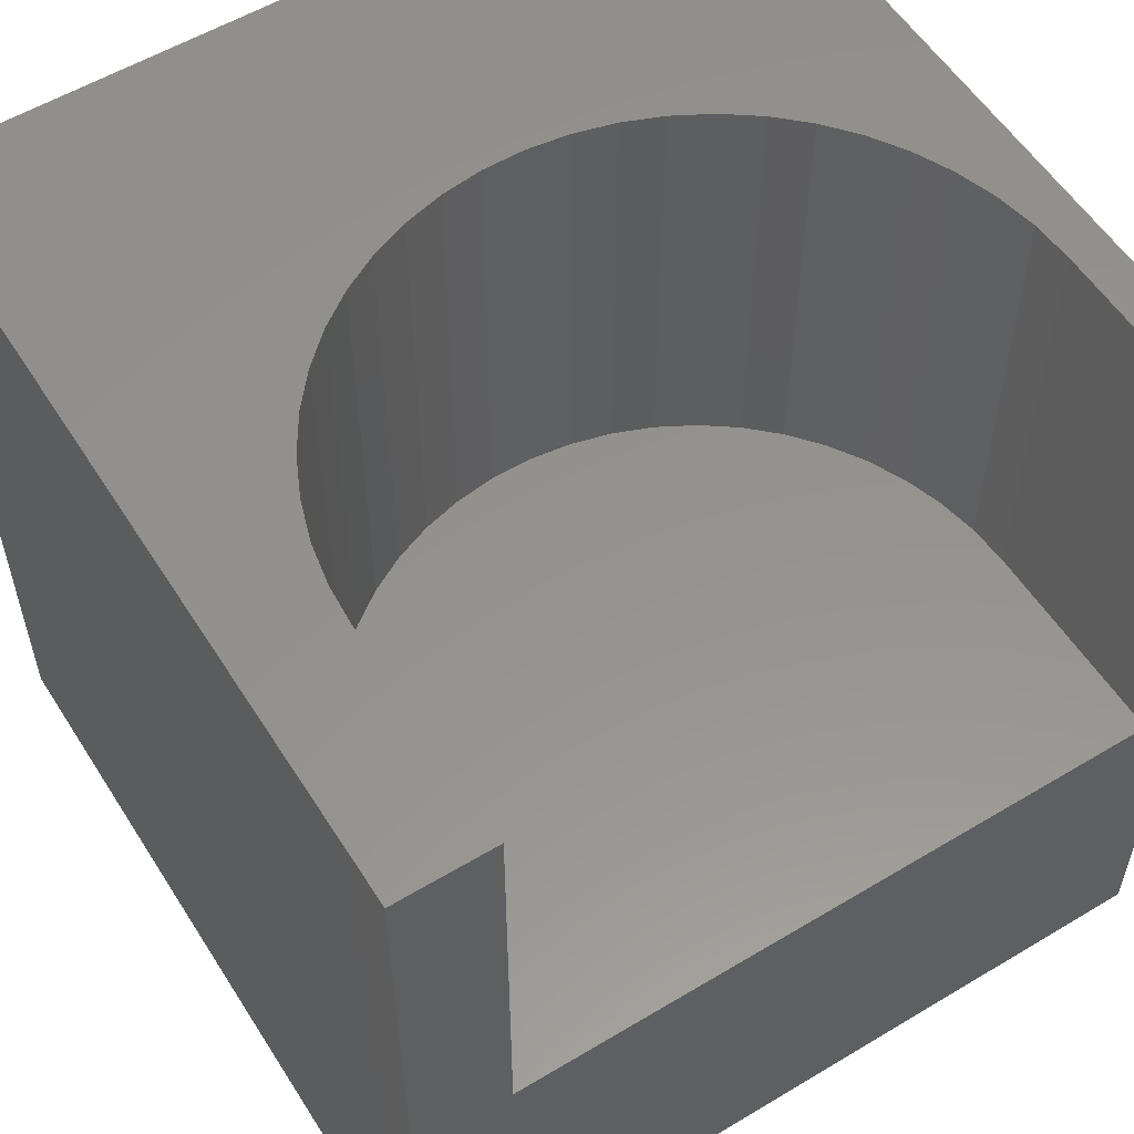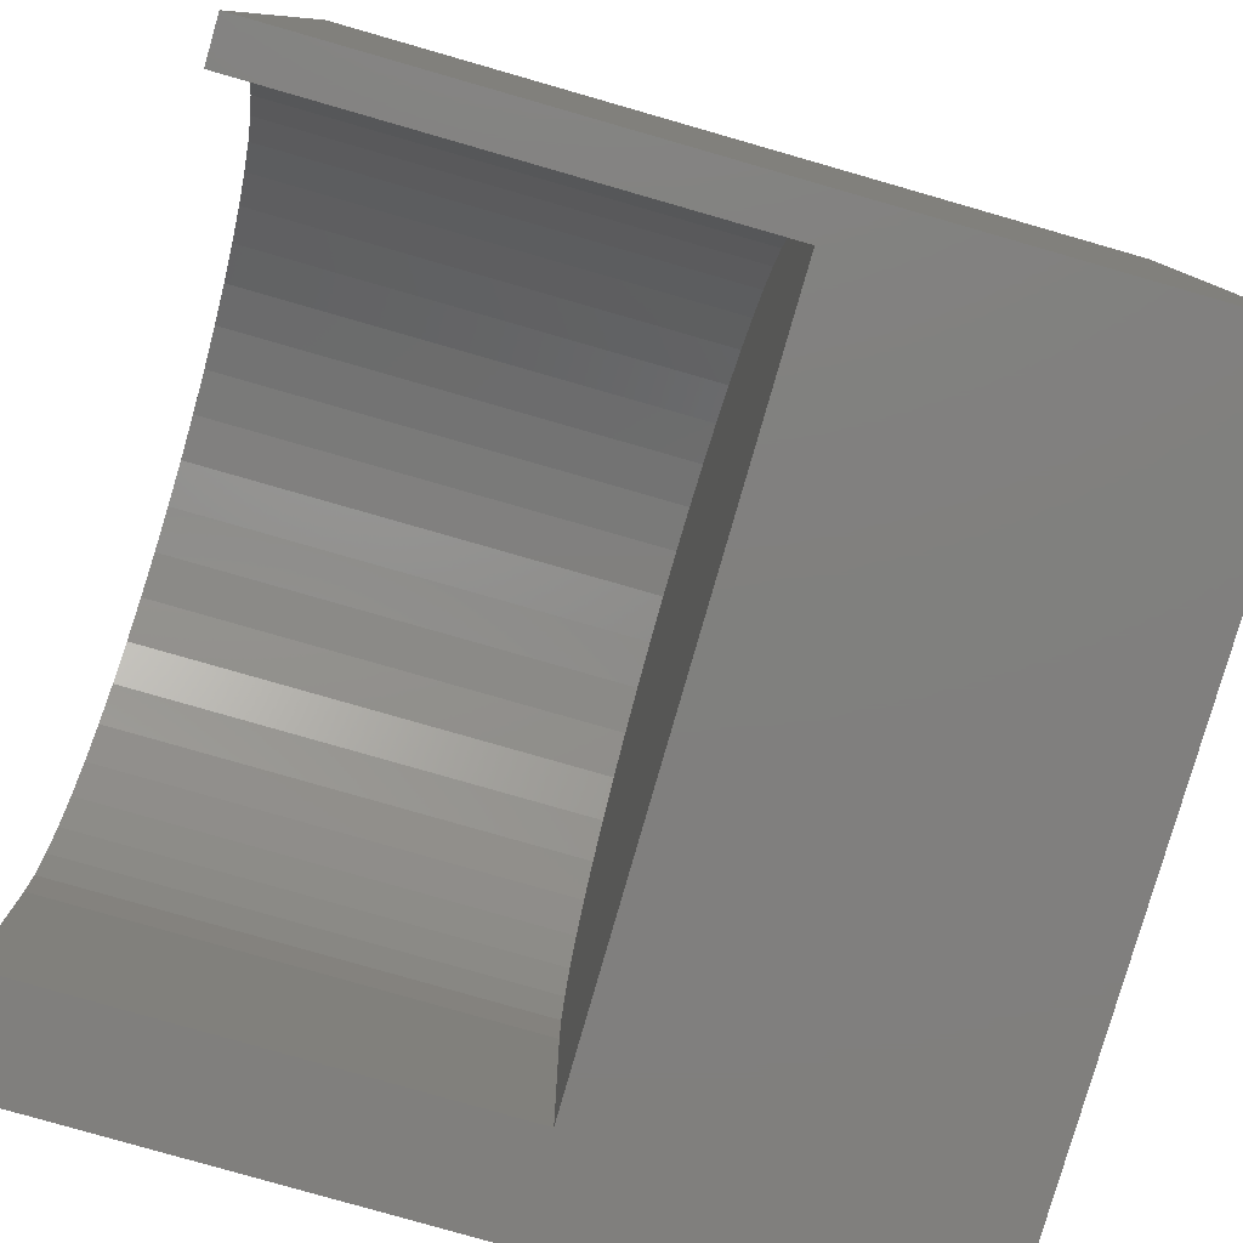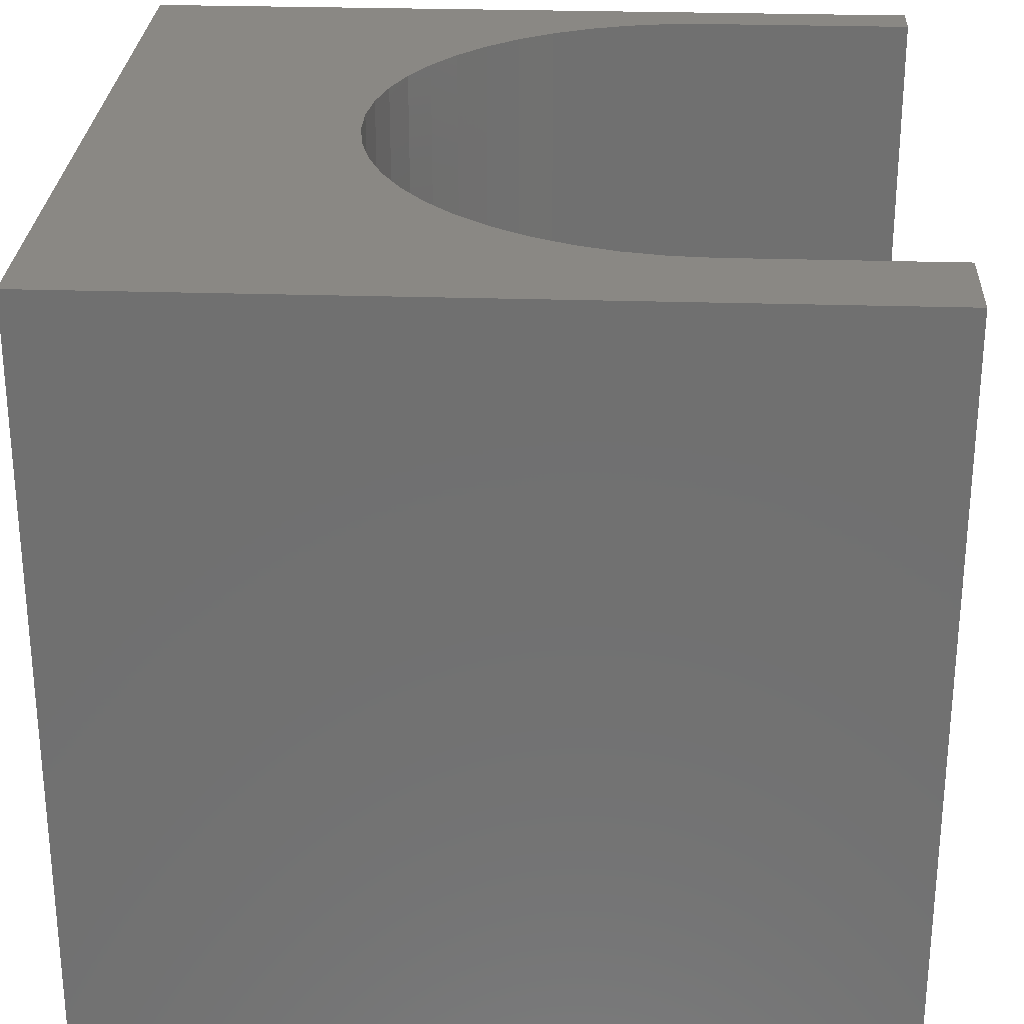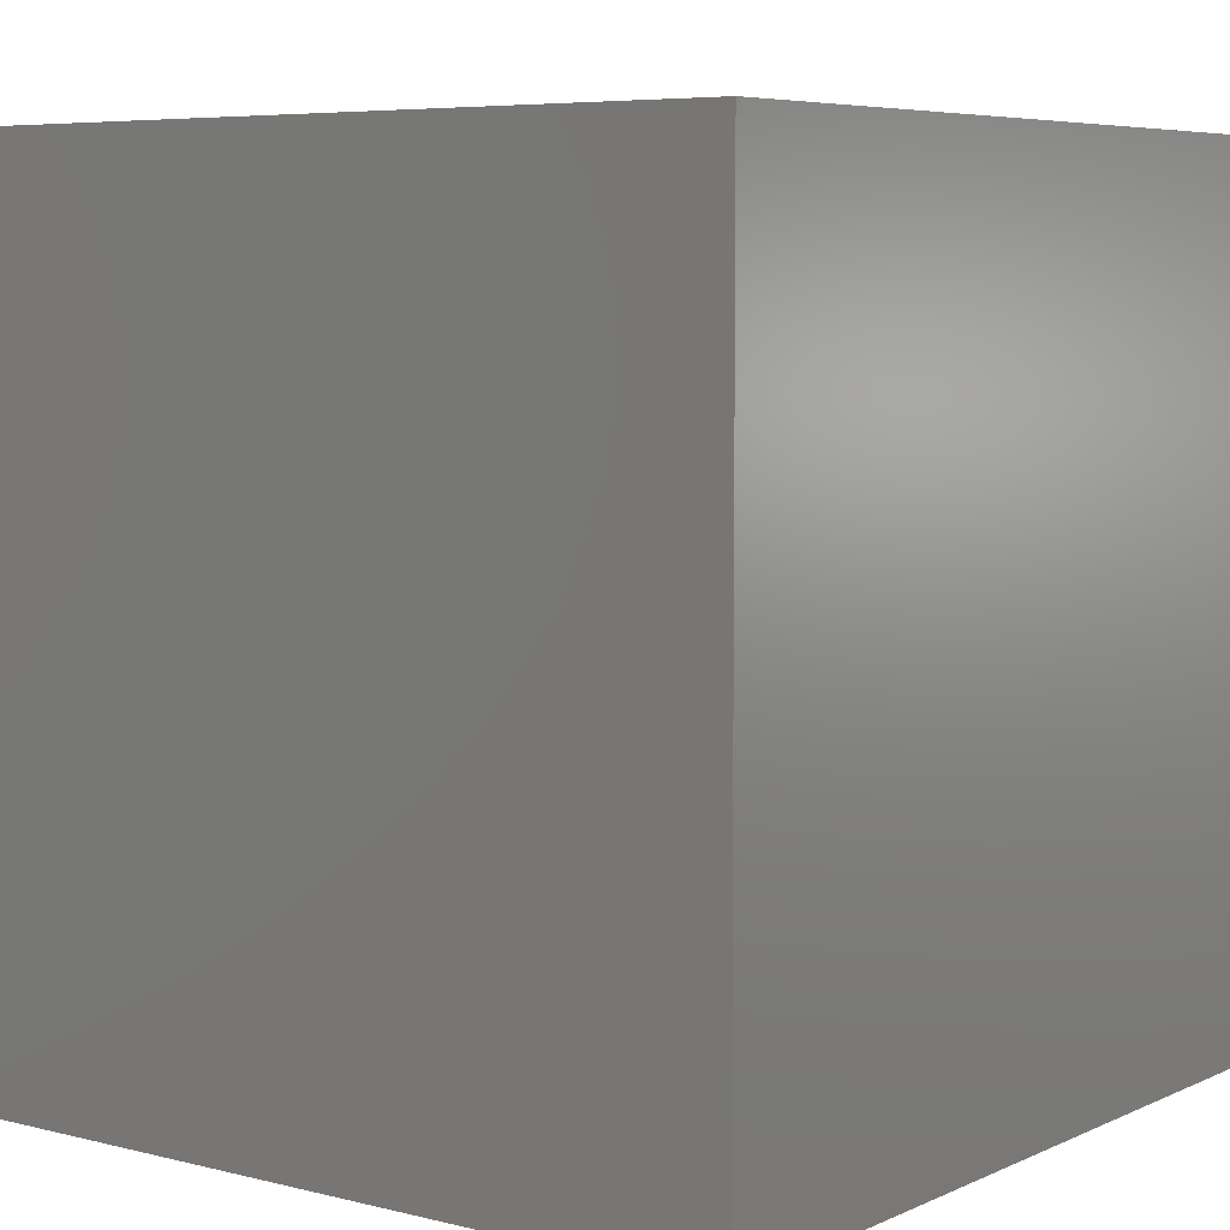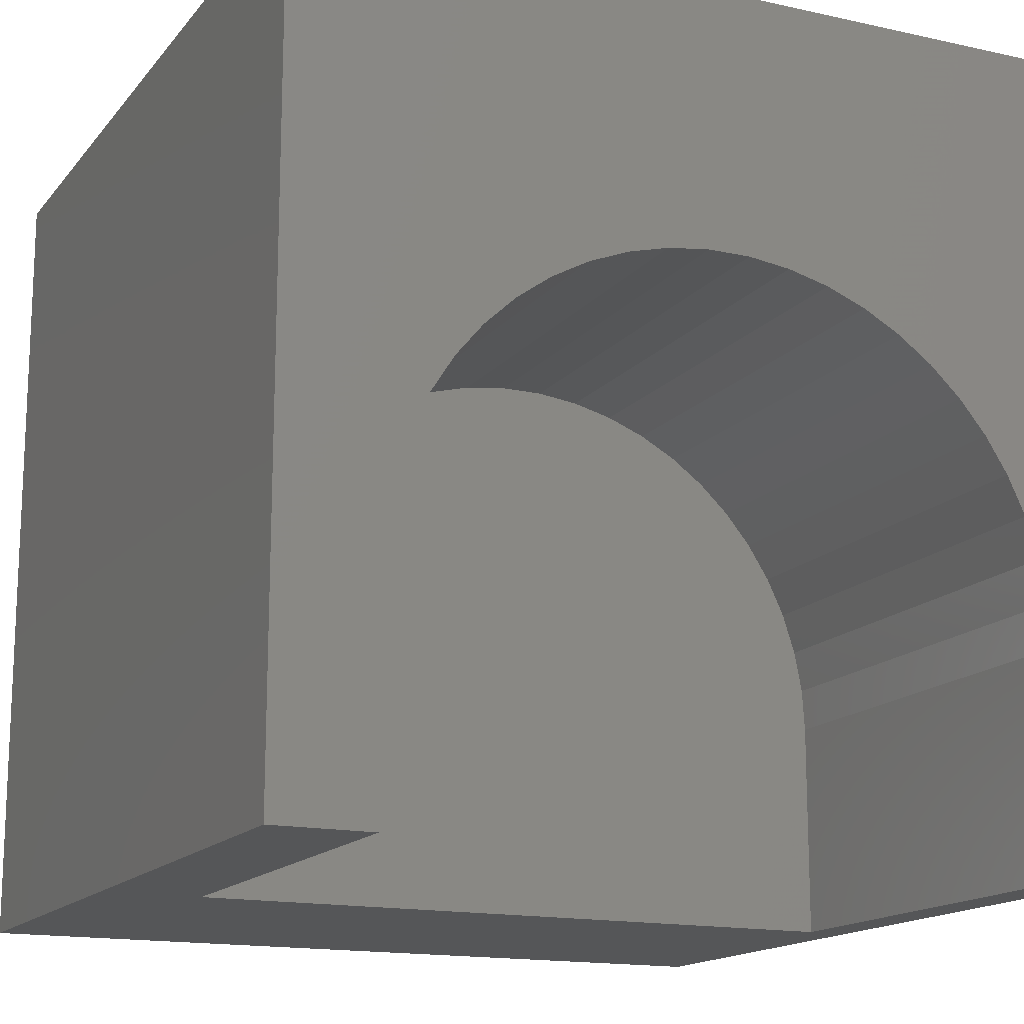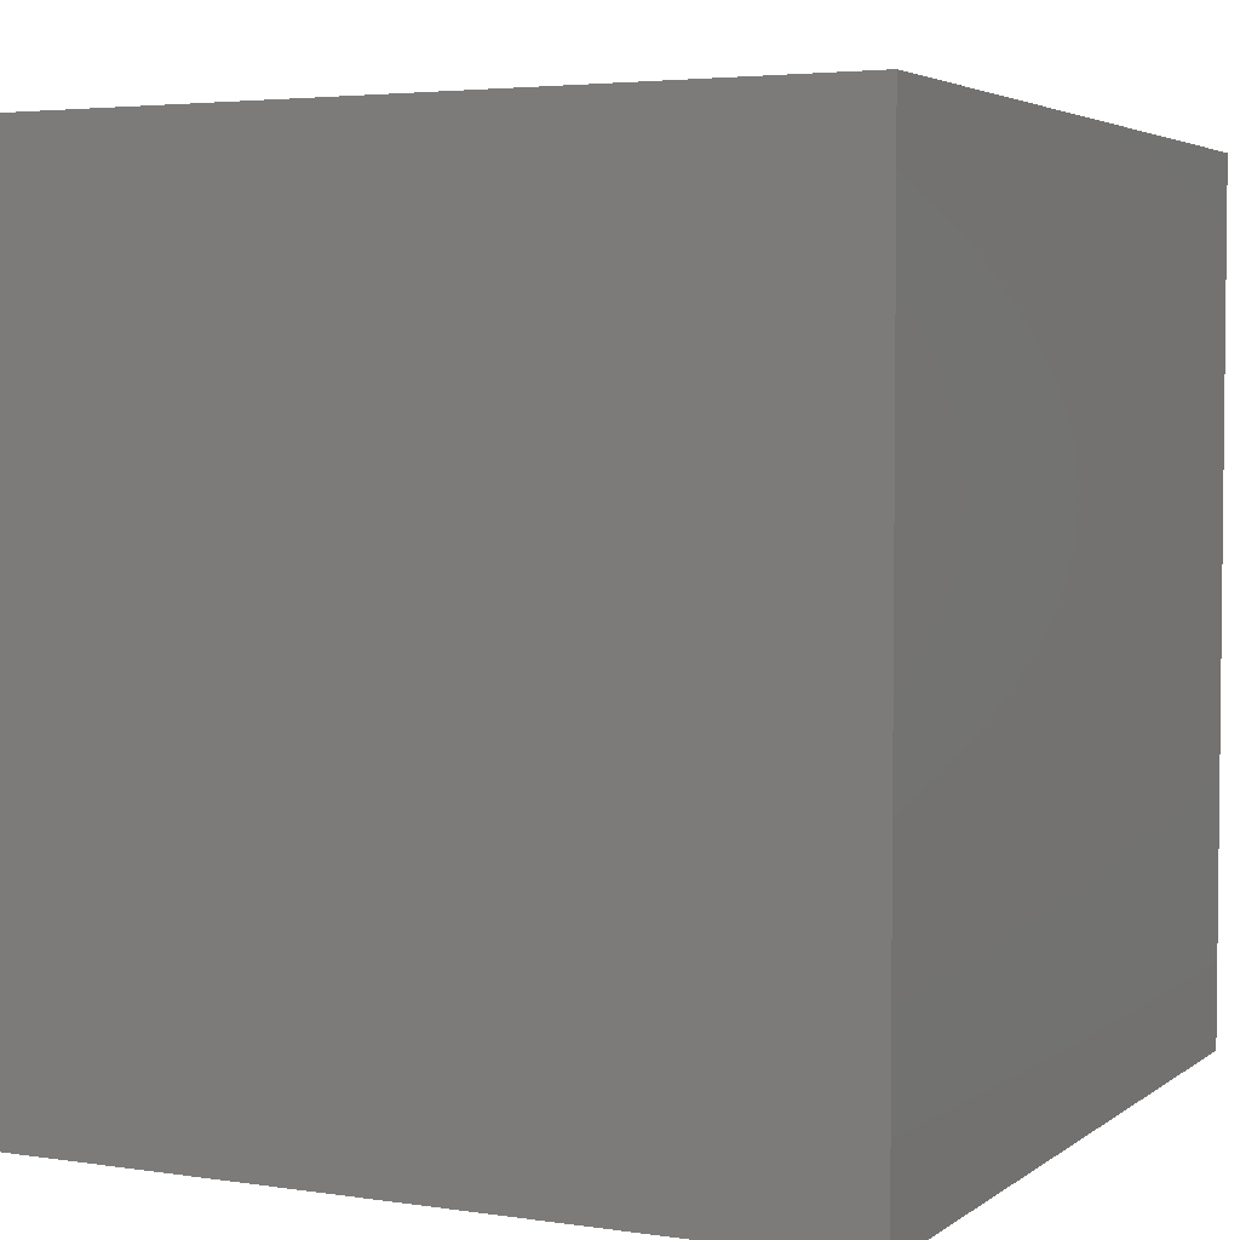
<metadata>
{"format":"stl","ext":"stl","renderer":"f3d","projection":"perspective","resolution":1024,"background":"white","views":[{"elev":56.3,"azim":-32.1,"up":"+Z"},{"elev":-79.9,"azim":74.0,"up":"+Y"},{"elev":27.3,"azim":-87.2,"up":"+Z"},{"elev":6.1,"azim":-143.0,"up":"+Z"},{"elev":-15.6,"azim":-25.1,"up":"+Y"},{"elev":3.9,"azim":116.2,"up":"+Z"}]}
</metadata>
<code>
# stl→obj: 64 verts, 124 faces
v 0 10 10
v 0 10 0
v 0 0 10
v 0 0 0
v 1.497 4.181 10
v 1.718 4.651 10
v 6.122 6.723 10
v 6.625 6.594 10
v 10 10 10
v 9.485 0 10
v 10 0 10
v 9.485 2.657 10
v 9.453 3.176 10
v 7.108 6.402 10
v 7.564 6.152 10
v 7.984 5.846 10
v 8.363 5.491 10
v 8.695 5.09 10
v 8.973 4.651 10
v 9.195 4.181 10
v 9.355 3.686 10
v 2.707 5.846 10
v 3.128 6.152 10
v 3.583 6.402 10
v 4.067 6.594 10
v 1.997 5.09 10
v 2.328 5.491 10
v 1.206 0 10
v 1.206 2.657 10
v 1.239 3.176 10
v 1.336 3.686 10
v 4.57 6.723 10
v 5.086 6.788 10
v 5.606 6.788 10
v 10 10 0
v 10 0 0
v 9.485 0 4.551
v 1.206 0 4.551
v 1.206 2.657 4.551
v 9.485 2.657 4.551
v 9.453 3.176 4.551
v 9.355 3.686 4.551
v 9.195 4.181 4.551
v 8.973 4.651 4.551
v 8.695 5.09 4.551
v 8.363 5.491 4.551
v 7.984 5.846 4.551
v 7.564 6.152 4.551
v 7.108 6.402 4.551
v 6.625 6.594 4.551
v 6.122 6.723 4.551
v 5.606 6.788 4.551
v 5.086 6.788 4.551
v 4.57 6.723 4.551
v 4.067 6.594 4.551
v 3.583 6.402 4.551
v 3.128 6.152 4.551
v 2.707 5.846 4.551
v 2.328 5.491 4.551
v 1.997 5.09 4.551
v 1.718 4.651 4.551
v 1.497 4.181 4.551
v 1.336 3.686 4.551
v 1.239 3.176 4.551
f 1 2 3
f 3 2 4
f 5 6 1
f 7 8 9
f 10 11 12
f 12 11 9
f 12 9 13
f 8 14 9
f 9 14 15
f 9 15 16
f 16 17 9
f 9 17 18
f 9 18 19
f 19 20 9
f 9 20 21
f 9 21 13
f 22 23 1
f 1 23 24
f 1 24 25
f 6 26 1
f 1 26 27
f 1 27 22
f 28 29 3
f 3 29 30
f 3 30 1
f 1 30 31
f 1 31 5
f 25 32 1
f 1 32 33
f 1 33 9
f 9 33 34
f 9 34 7
f 35 9 36
f 36 9 11
f 2 35 4
f 4 35 36
f 9 35 1
f 1 35 2
f 11 10 37
f 28 3 38
f 38 3 4
f 38 4 37
f 37 4 36
f 37 36 11
f 38 39 28
f 28 39 29
f 40 12 13
f 40 13 41
f 41 13 21
f 41 21 42
f 42 21 20
f 42 20 43
f 43 20 19
f 43 19 44
f 44 19 18
f 44 18 45
f 45 18 17
f 45 17 46
f 46 17 16
f 46 16 47
f 47 16 15
f 47 15 48
f 48 15 14
f 48 14 49
f 49 14 8
f 49 8 50
f 50 8 7
f 50 7 51
f 51 7 34
f 51 34 52
f 52 34 33
f 52 33 53
f 53 33 32
f 53 32 54
f 54 32 25
f 54 25 55
f 55 25 24
f 55 24 56
f 56 24 23
f 56 23 57
f 57 23 22
f 57 22 58
f 58 22 27
f 58 27 59
f 59 27 26
f 59 26 60
f 60 26 6
f 60 6 61
f 61 6 5
f 61 5 62
f 62 5 31
f 62 31 63
f 63 31 30
f 63 30 64
f 64 30 29
f 64 29 39
f 40 37 12
f 12 37 10
f 38 37 39
f 39 37 40
f 48 49 56
f 63 64 47
f 47 64 39
f 47 39 46
f 59 60 47
f 40 41 39
f 39 41 42
f 39 42 43
f 43 44 39
f 39 44 45
f 39 45 46
f 49 50 56
f 56 50 51
f 56 51 52
f 59 47 58
f 52 53 56
f 56 53 54
f 56 54 55
f 48 56 47
f 47 56 57
f 47 57 58
f 60 61 47
f 47 61 62
f 47 62 63

</code>
